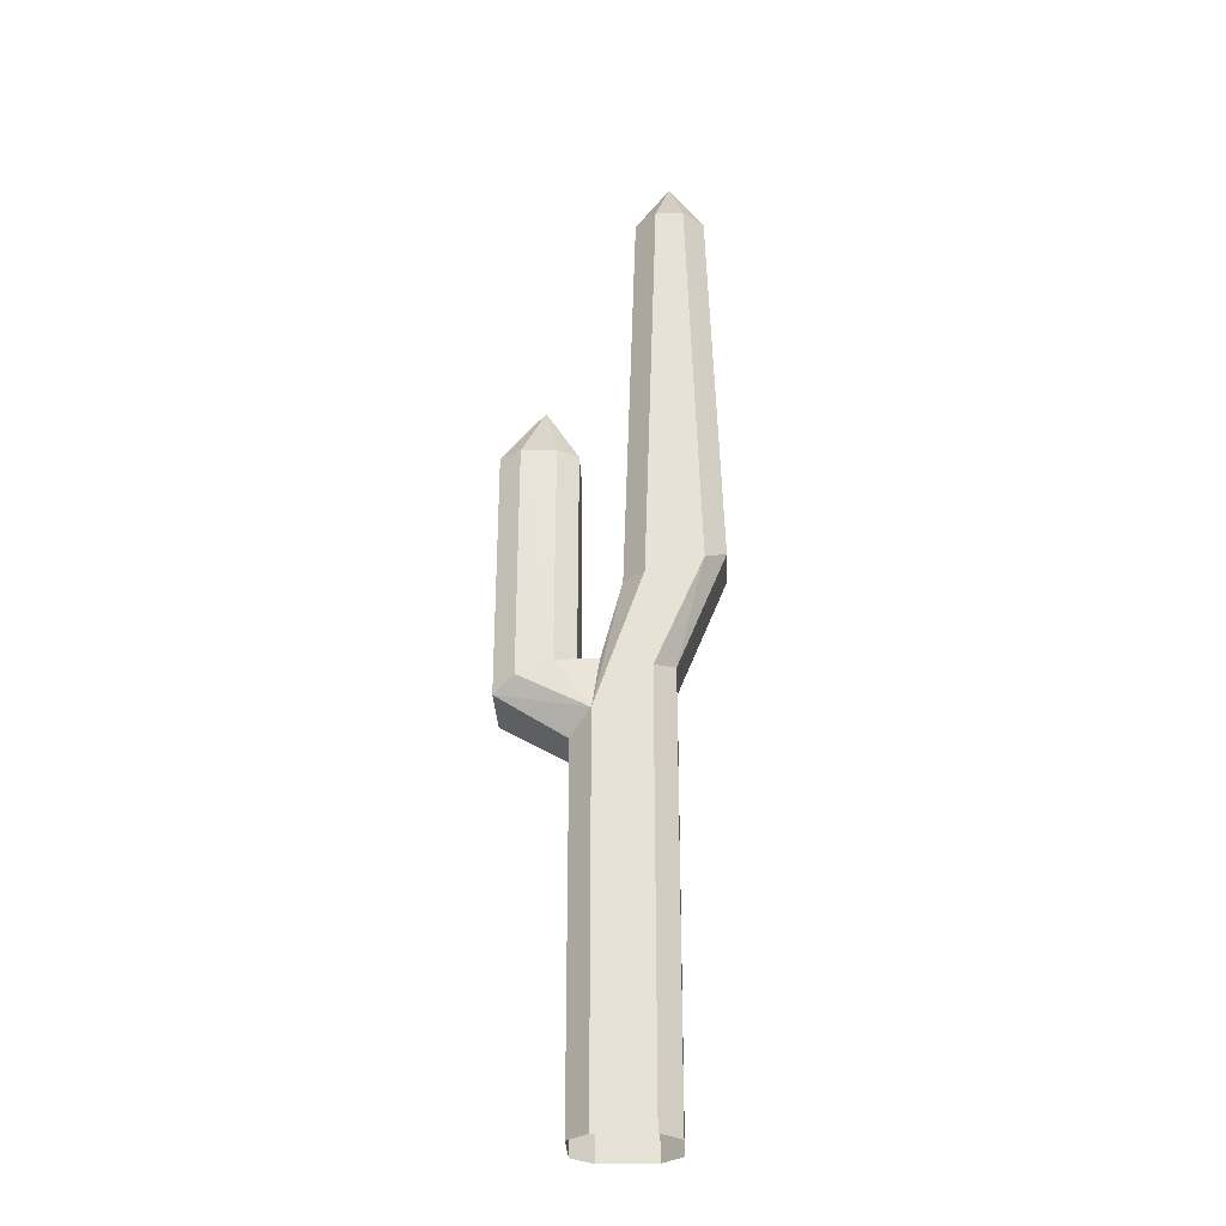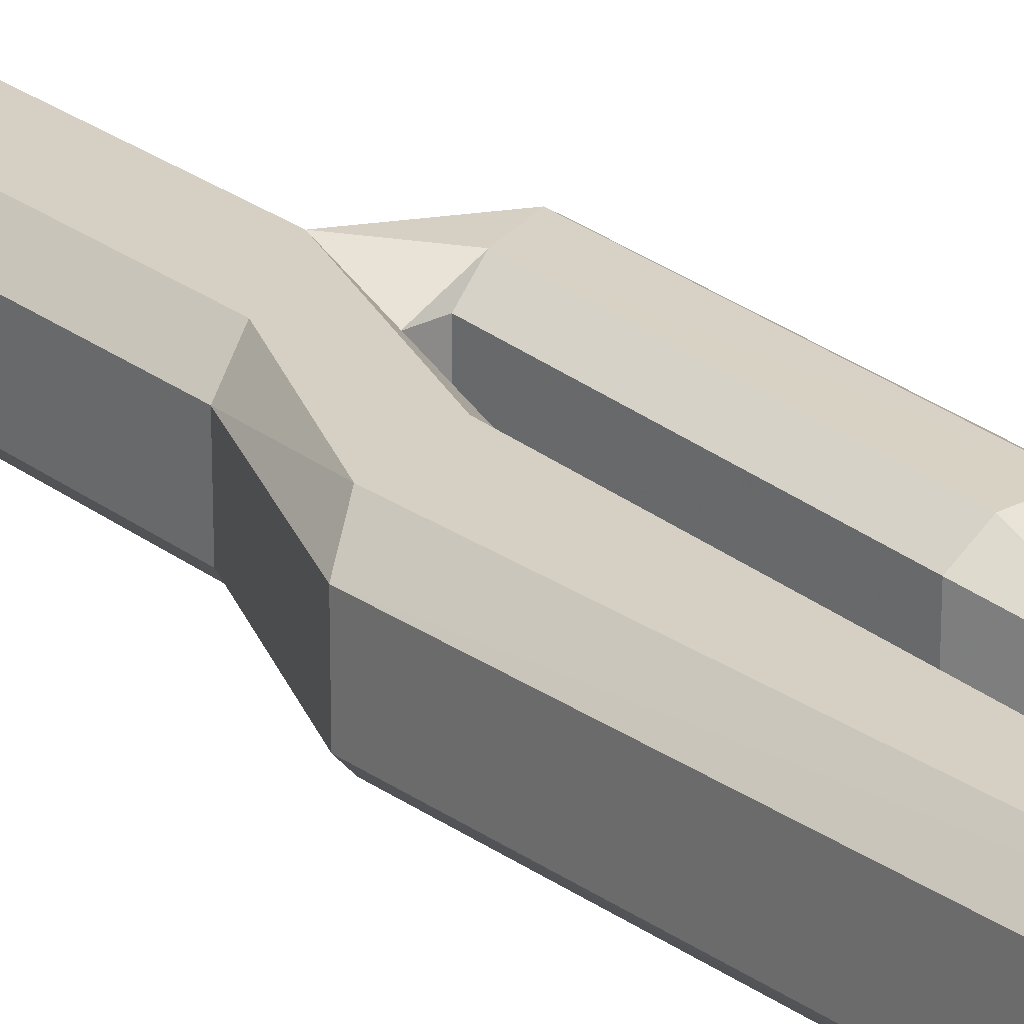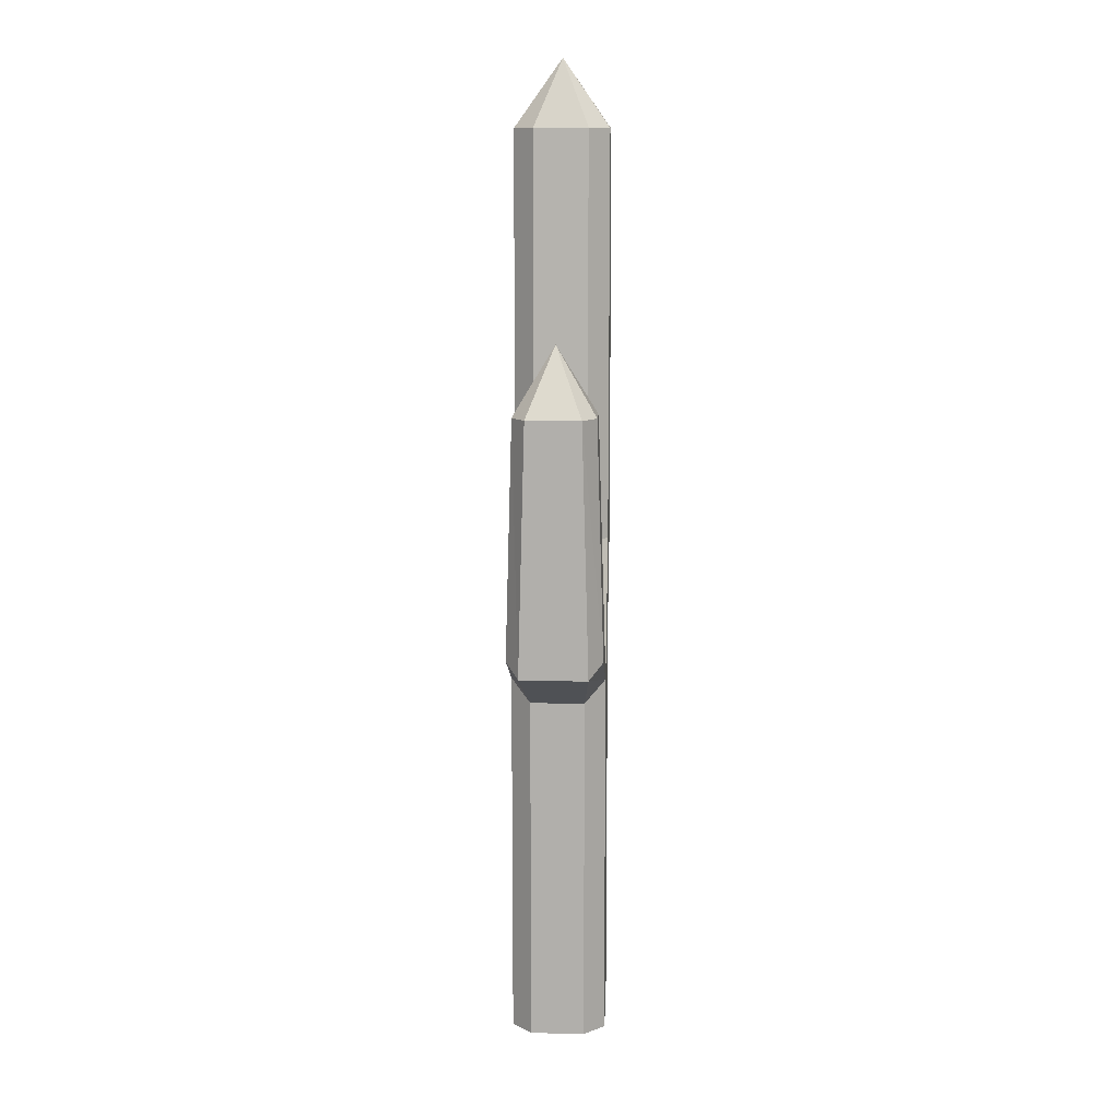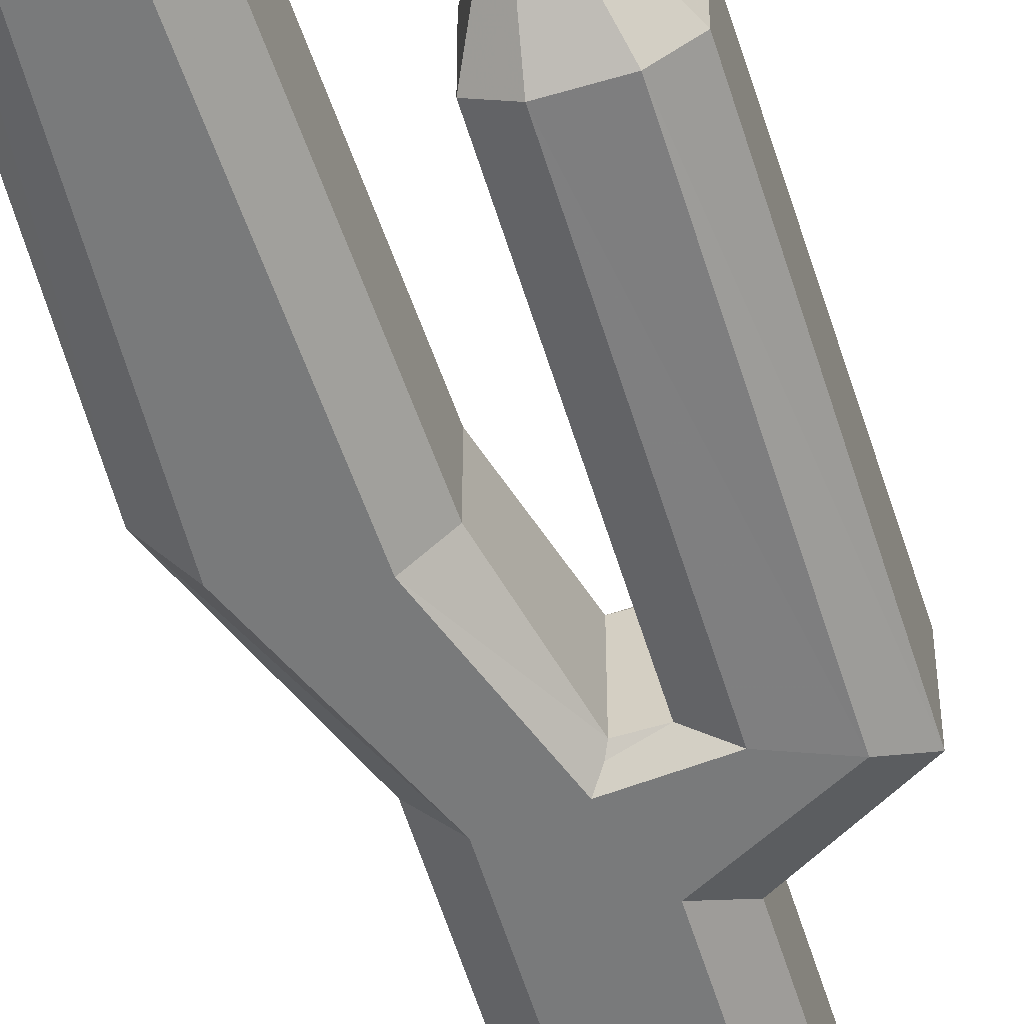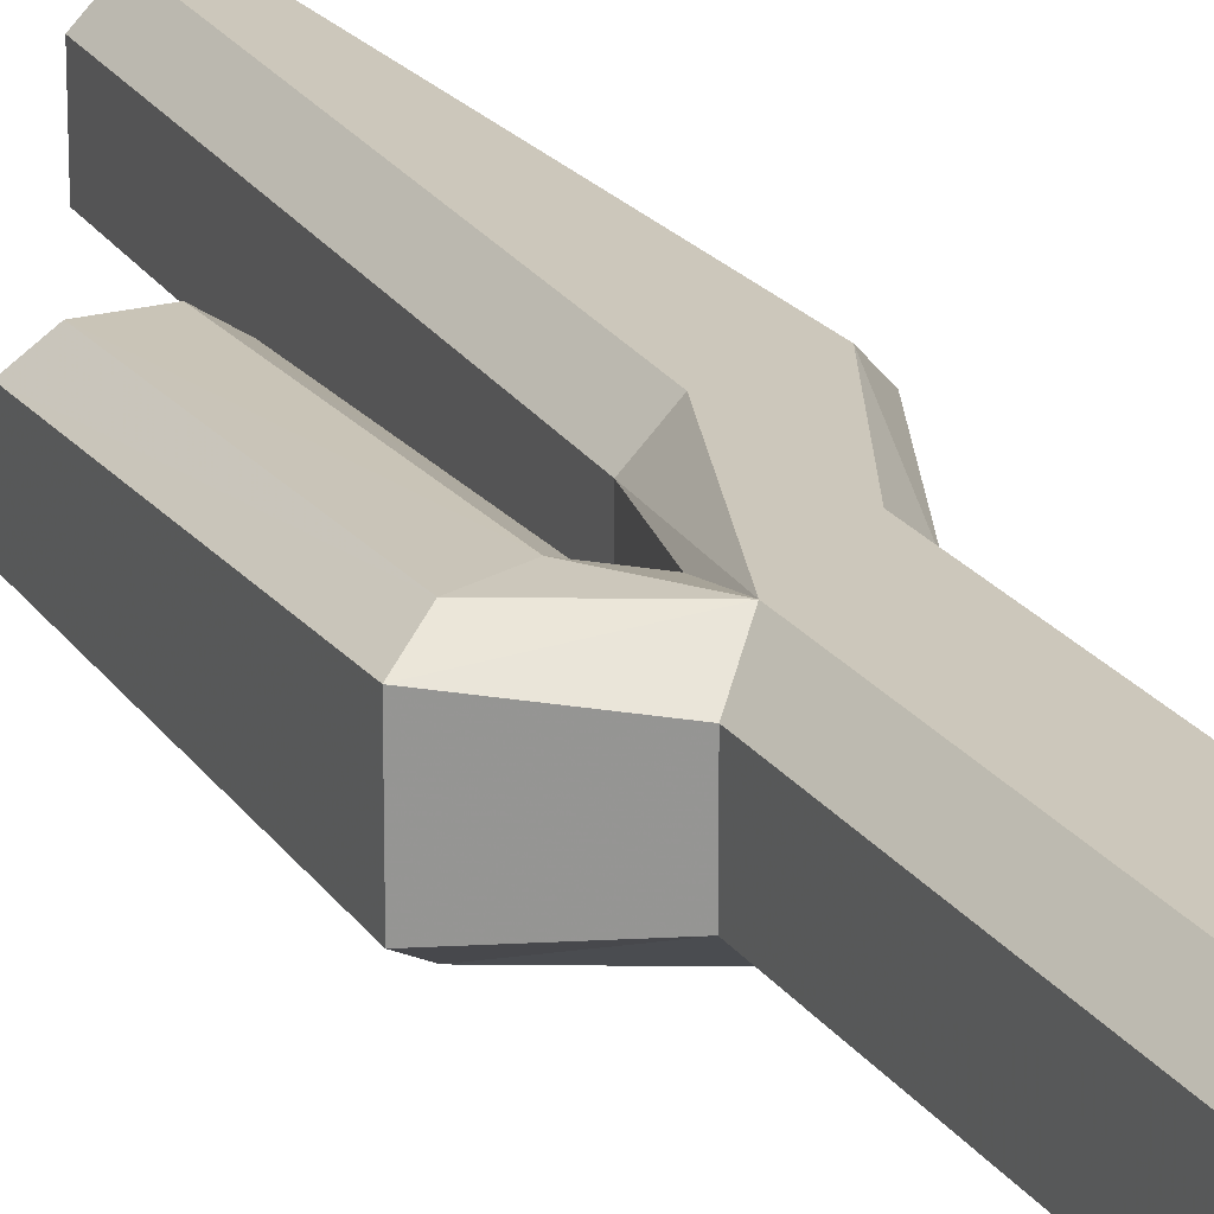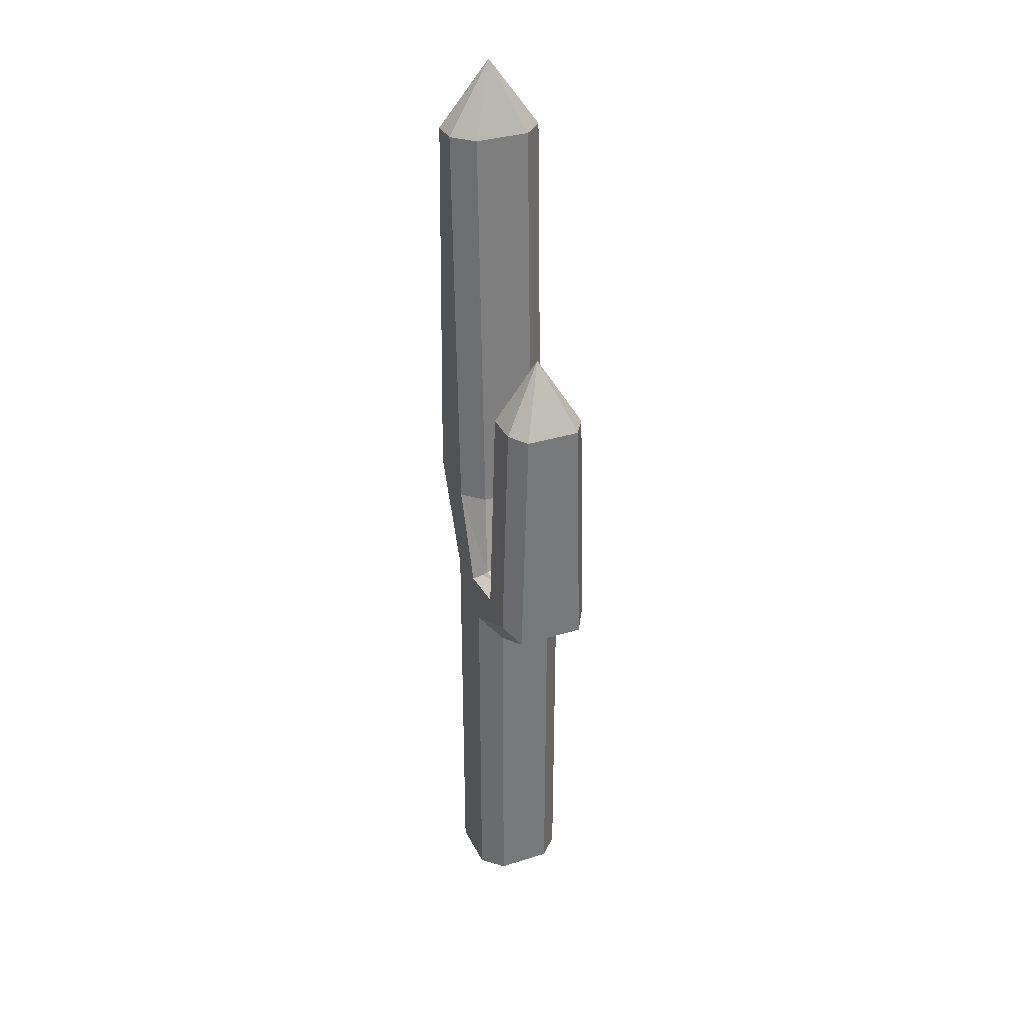
<metadata>
{"format":"obj","ext":"obj","renderer":"f3d","projection":"perspective","resolution":1024,"background":"white","views":[{"elev":-28.6,"azim":2.3,"up":"+Y"},{"elev":26.1,"azim":139.7,"up":"+Z"},{"elev":11.1,"azim":-86.7,"up":"+Y"},{"elev":-58.0,"azim":-162.9,"up":"+Z"},{"elev":21.7,"azim":-25.5,"up":"+Z"},{"elev":33.5,"azim":-113.2,"up":"+Y"}]}
</metadata>
<code>
v -8 0 -14
v -8 110 -14
v 8 122 -14
v 8 0 -14
v 14 124 -8
v 14 0 -8
v -14 0 -8
v -14 104 -8
v 14 124 8
v 14 0 8
v -14 0 8
v -14 104 8
v 8 122 14
v 8 0 14
v -8 0 14
v -8 110 14
v -34 116 10
v -34 116 -10
v -28 120 -14
v -18 124 -14
v -28 120 14
v -18 124 14
v -6 126 -10
v -12 126 -10
v -12 126 10
v -6 126 10
v -34 190 8
v -34 190 -8
v -28 190 12
v -28 190 -12
v -18 190 -12
v -12 190 -8
v -12 190 8
v -18 190 12
v -22 210 0
v 6 150 -14
v 22 154 -14
v 28 158 -8
v 28 158 8
v 22 154 14
v 6 150 14
v 0 150 8
v 0 150 -8
v 10 270 -14
v 18 270 -14
v 24 270 -8
v 24 270 8
v 18 270 14
v 10 270 14
v 4 270 8
v 4 270 -8
v 14 290 0
f 1 2 3 4
f 4 3 5 6
f 7 8 2 1
f 6 5 9 10
f 11 12 8 7
f 10 9 13 14
f 15 16 12 11
f 14 13 16 15
f 12 17 18 8
f 8 18 19 2
f 2 19 20 3
f 16 21 17 12
f 16 22 21
f 23 24 25 26
f 3 20 24 23
f 26 25 22 16
f 17 27 28 18
f 21 29 27 17
f 18 28 30 19
f 19 30 31 20
f 20 31 32 24
f 24 32 33 25
f 25 33 34 22
f 22 34 29 21
f 28 27 35
f 27 29 35
f 30 28 35
f 31 30 35
f 32 31 35
f 33 32 35
f 34 33 35
f 29 34 35
f 2 36 37 3
f 3 37 38 5
f 5 38 39 9
f 9 39 40 13
f 13 40 41 16
f 16 41 42 26
f 26 42 43 23
f 23 43 36 2
f 36 44 45 37
f 45 46 38 37
f 38 46 47 39
f 39 47 48 40
f 40 48 49 41
f 41 49 50 42
f 42 50 51 43
f 43 51 44 36
f 45 44 52
f 46 45 52
f 47 46 52
f 48 47 52
f 49 48 52
f 50 49 52
f 51 50 52
f 44 51 52

</code>
